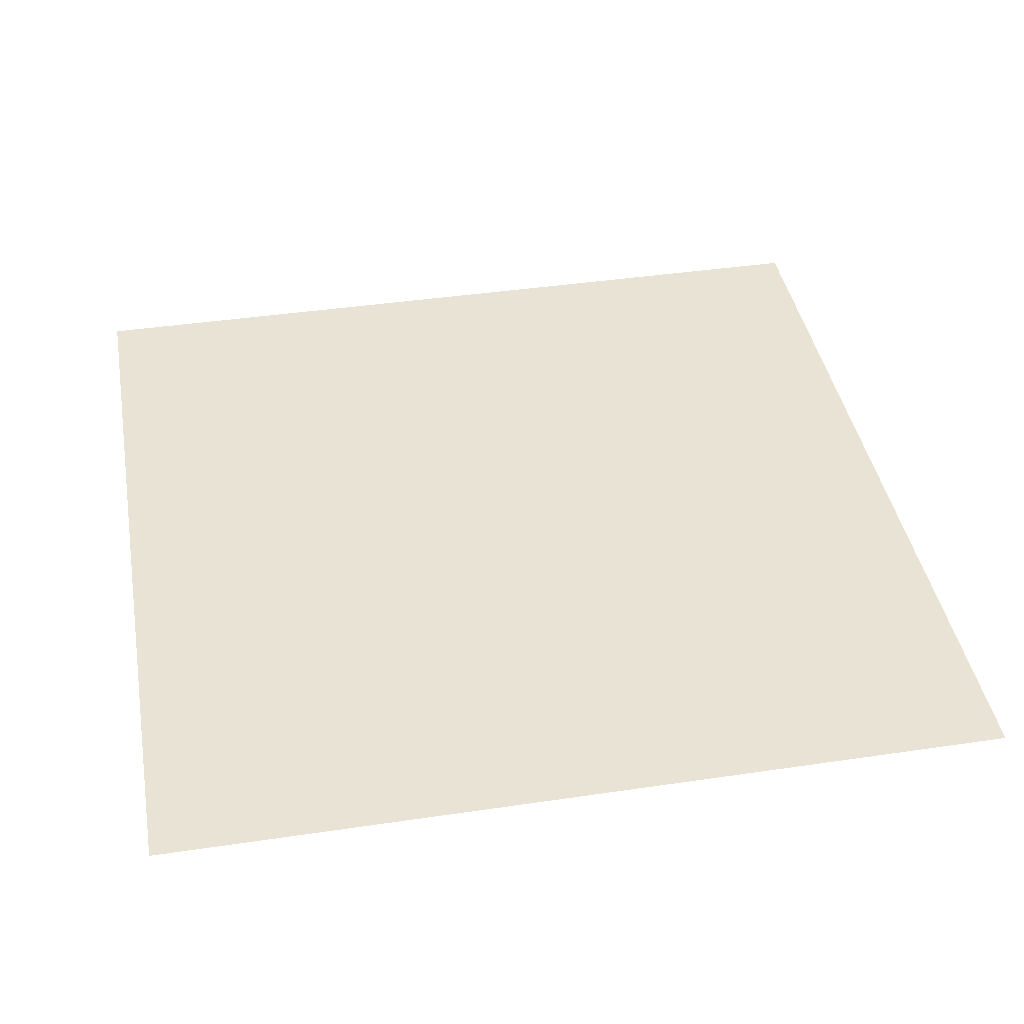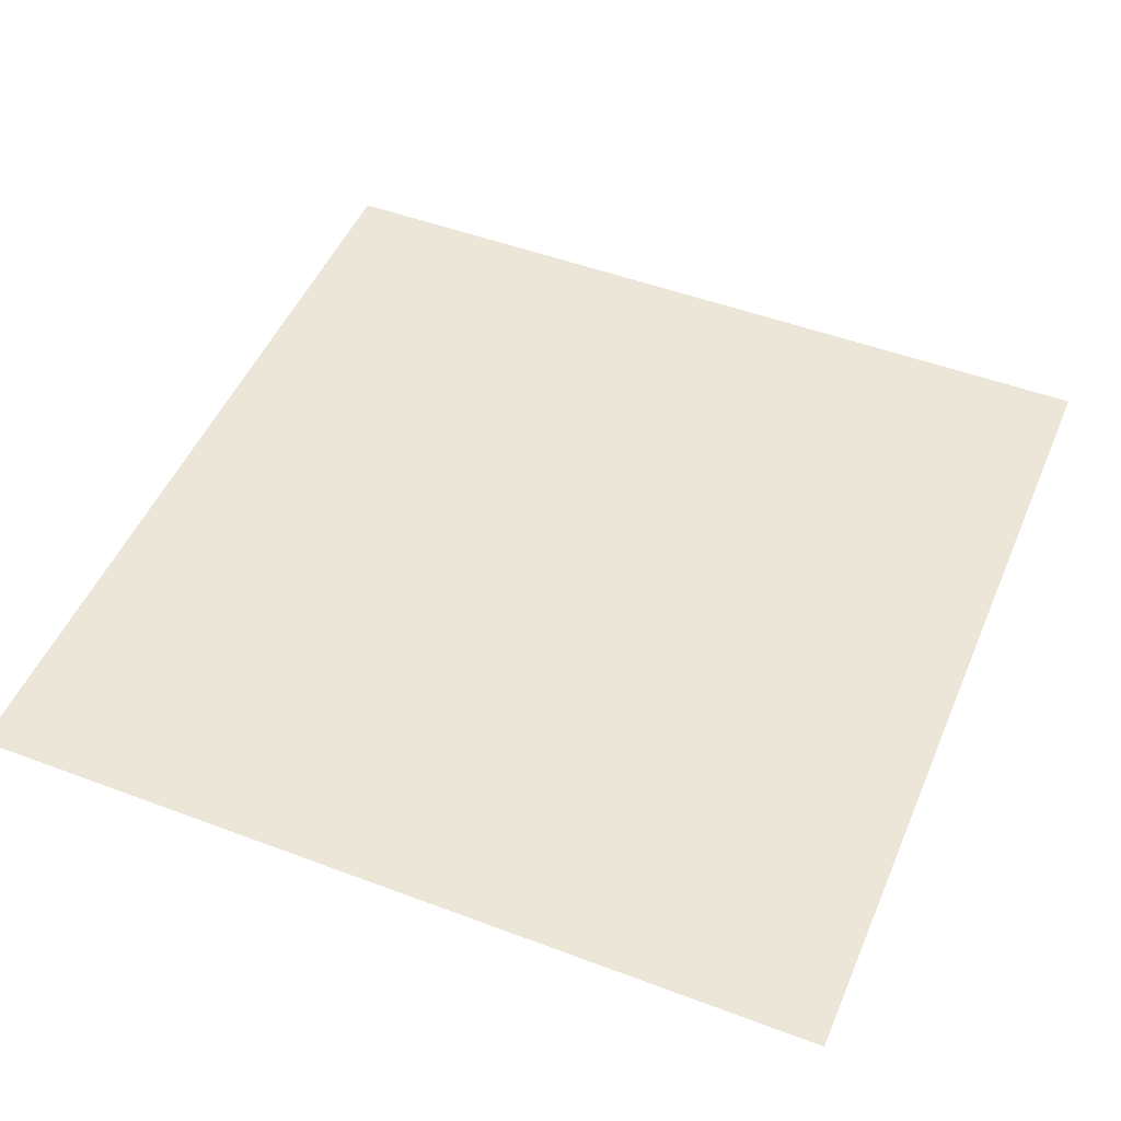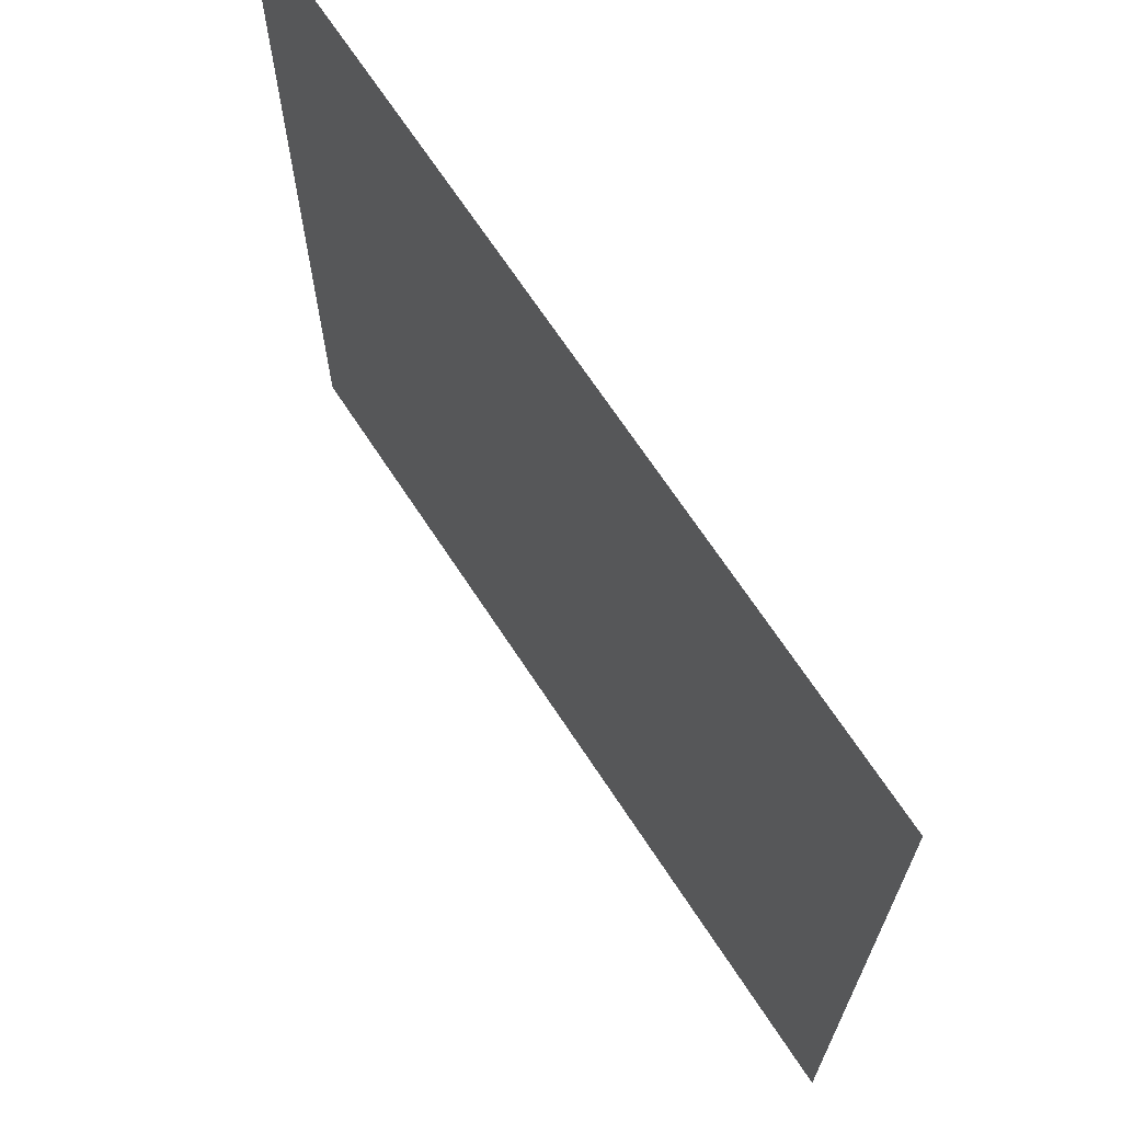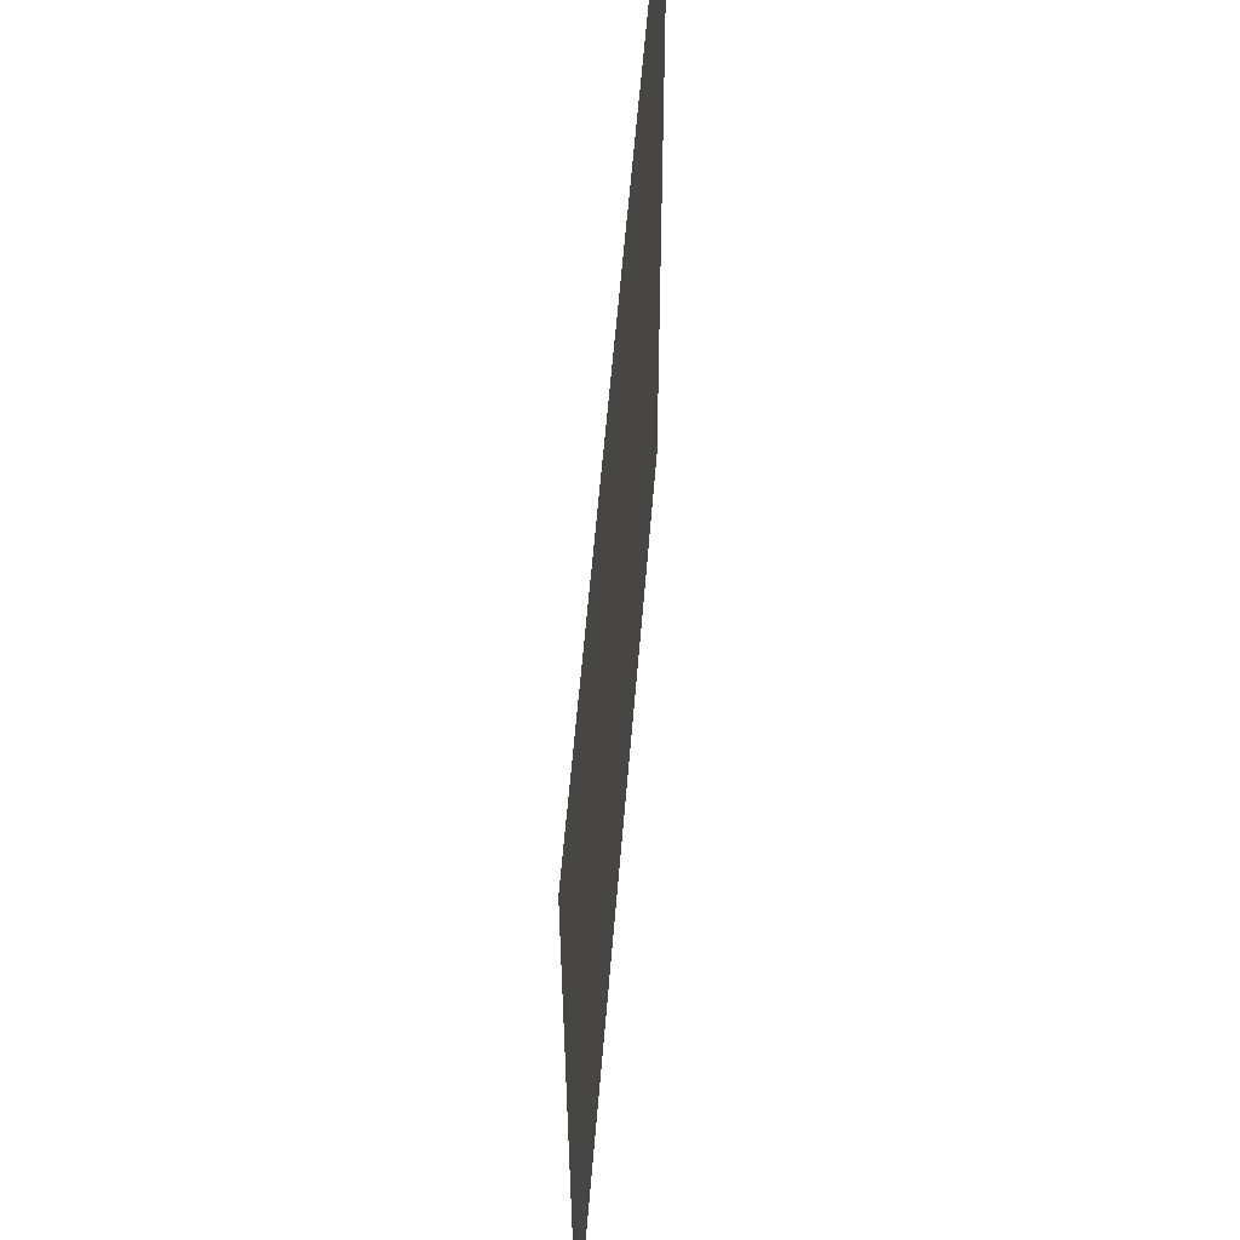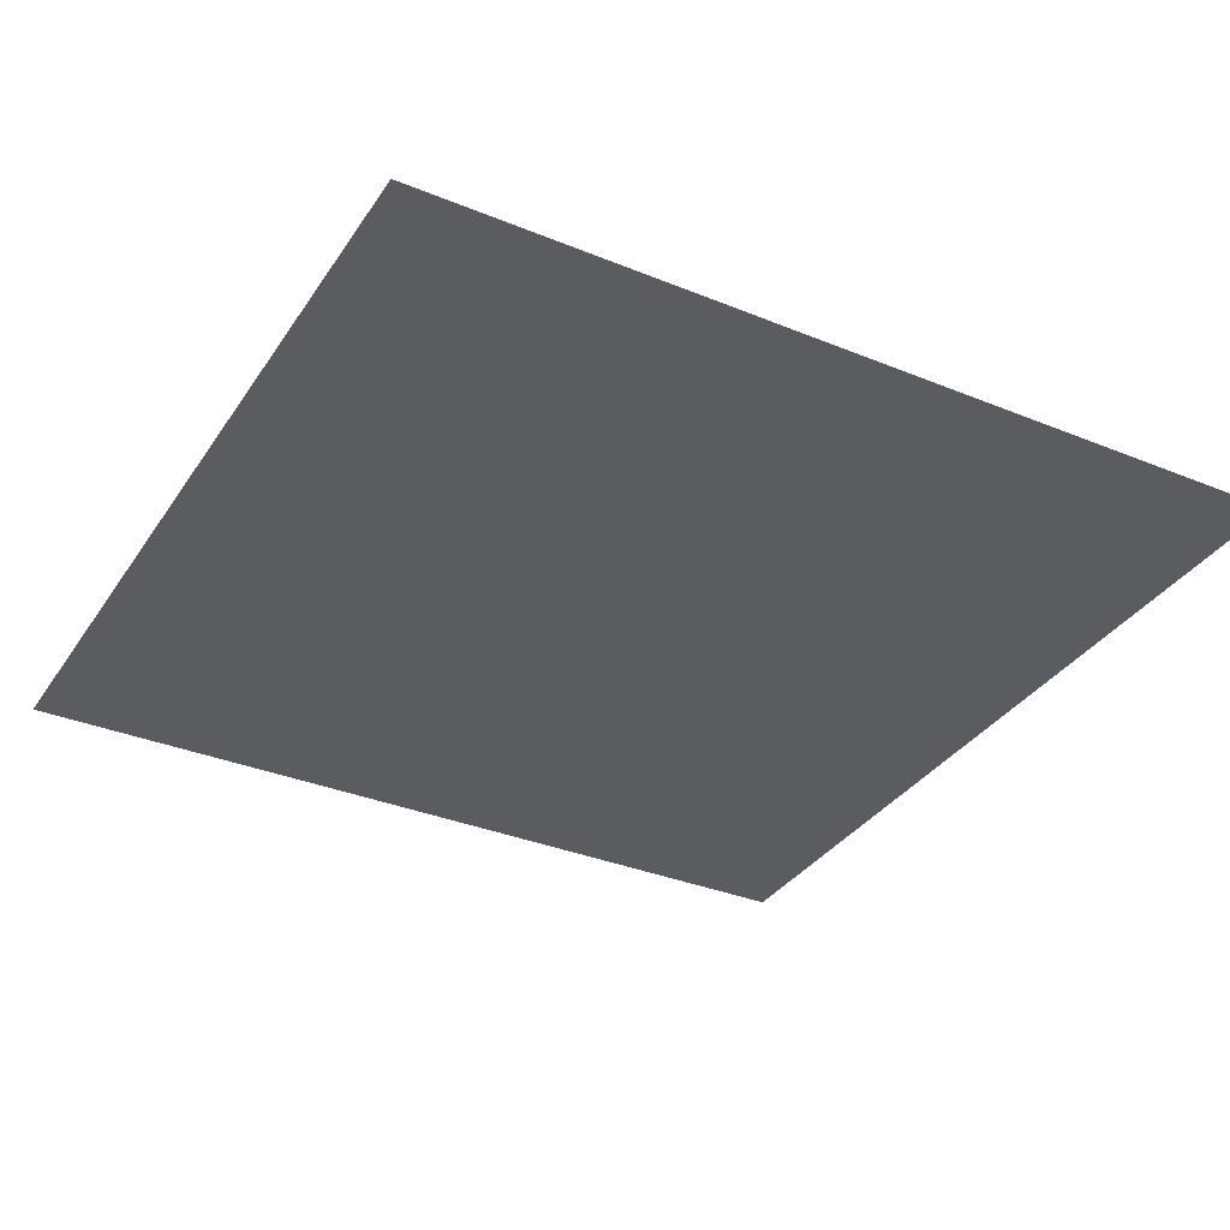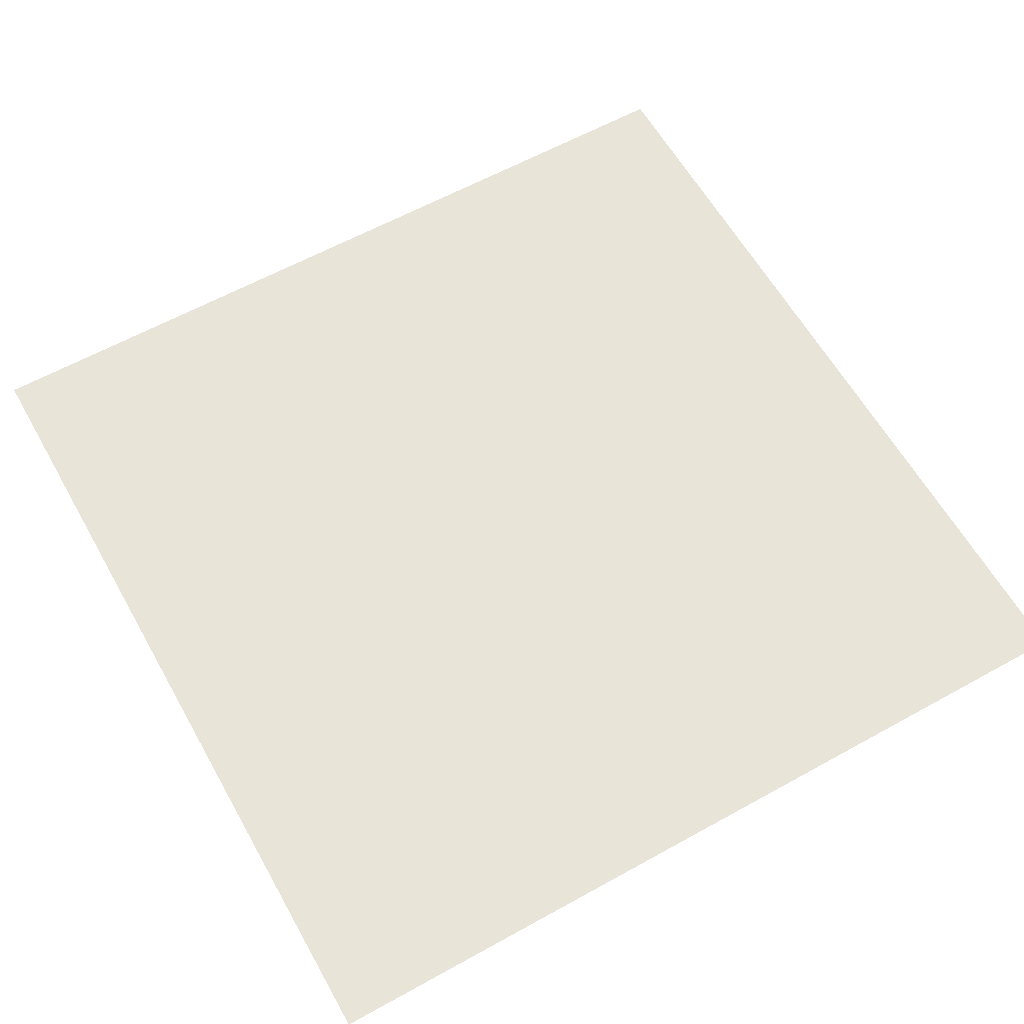
<metadata>
{"format":"obj","ext":"obj","renderer":"f3d","projection":"perspective","resolution":1024,"background":"white","views":[{"elev":41.2,"azim":-100.2,"up":"+Z"},{"elev":49.4,"azim":22.6,"up":"+Z"},{"elev":68.8,"azim":56.7,"up":"+Y"},{"elev":60.2,"azim":94.7,"up":"+Y"},{"elev":-34.2,"azim":-28.9,"up":"+Z"},{"elev":61.3,"azim":-29.4,"up":"+Z"}]}
</metadata>
<code>
v  -31.33 -0.0056 -0
v  31.33 -0.0056 -0
v  31.33 62.65 -0
v  -31.33 62.65 -0
g Wall_doublesided
f 1 2 3 4
f 1 4 3 2

</code>
